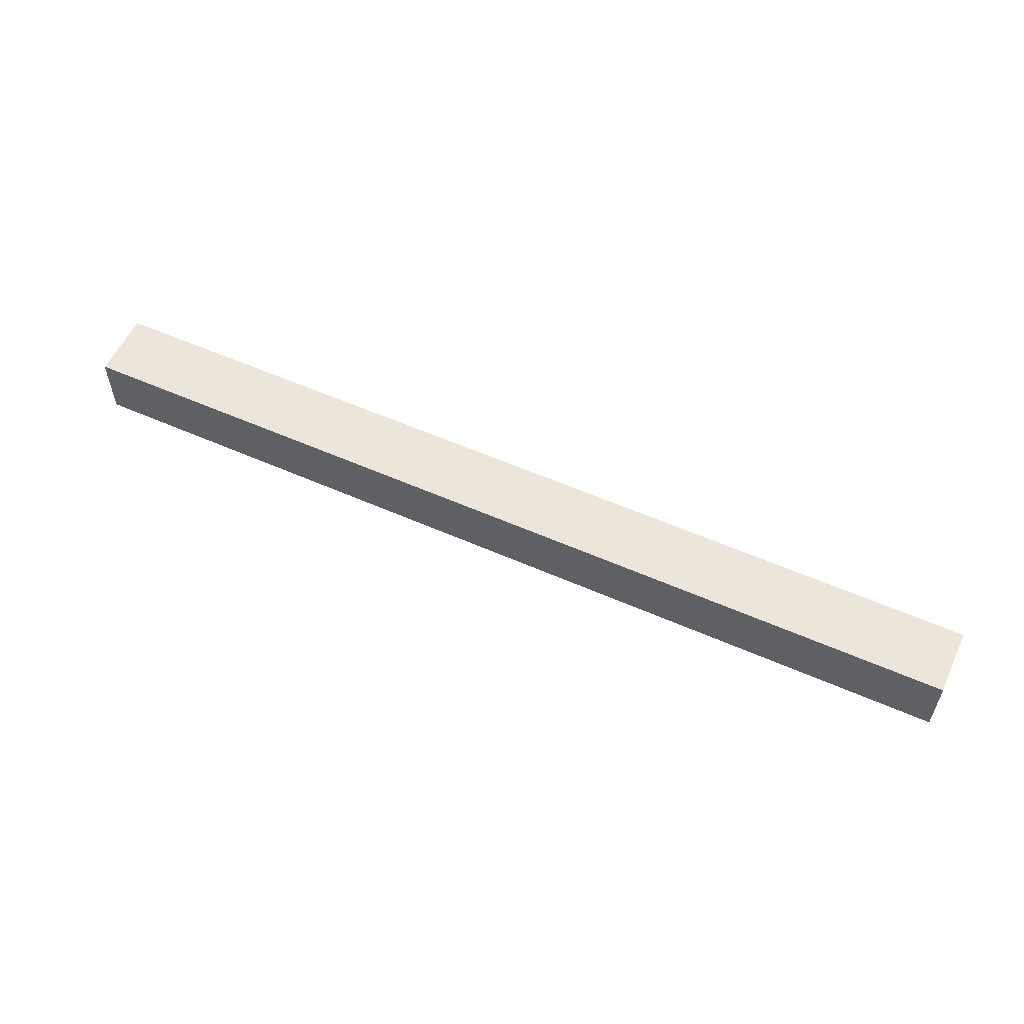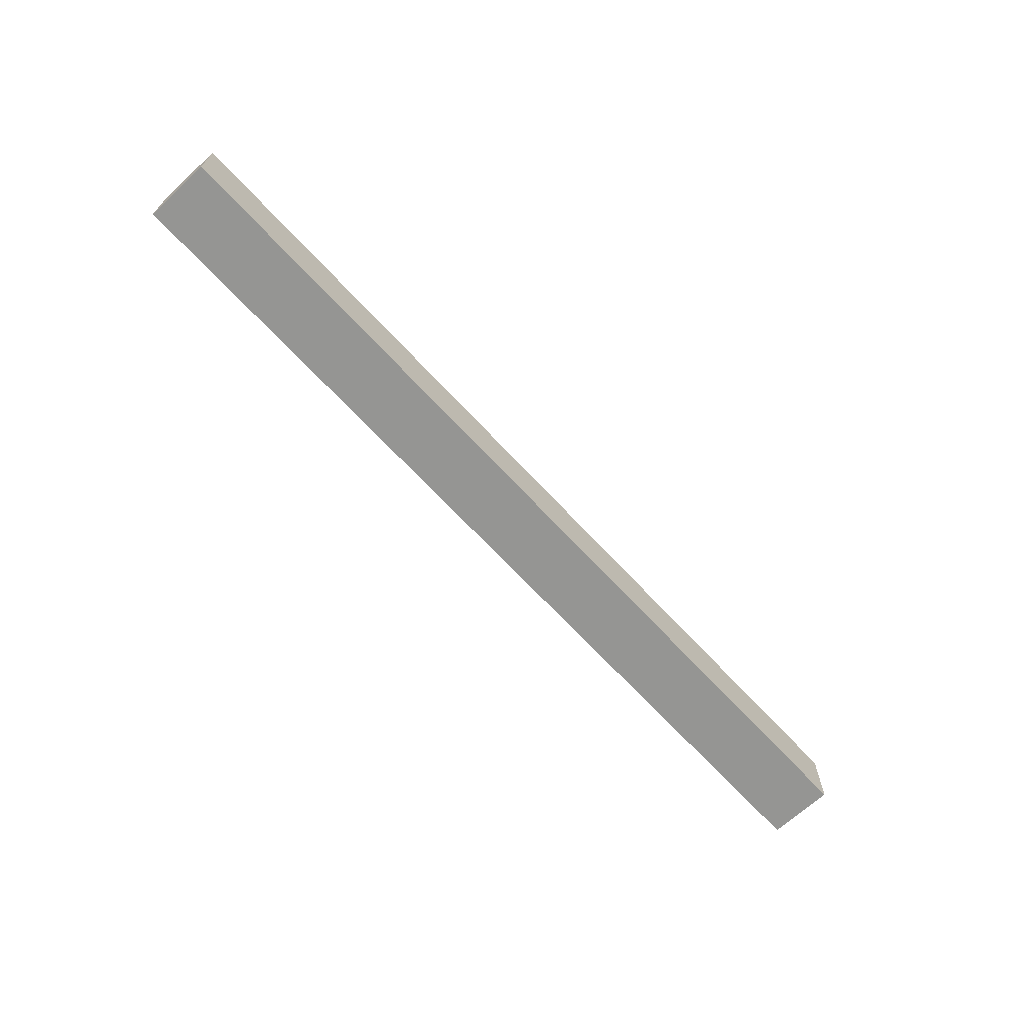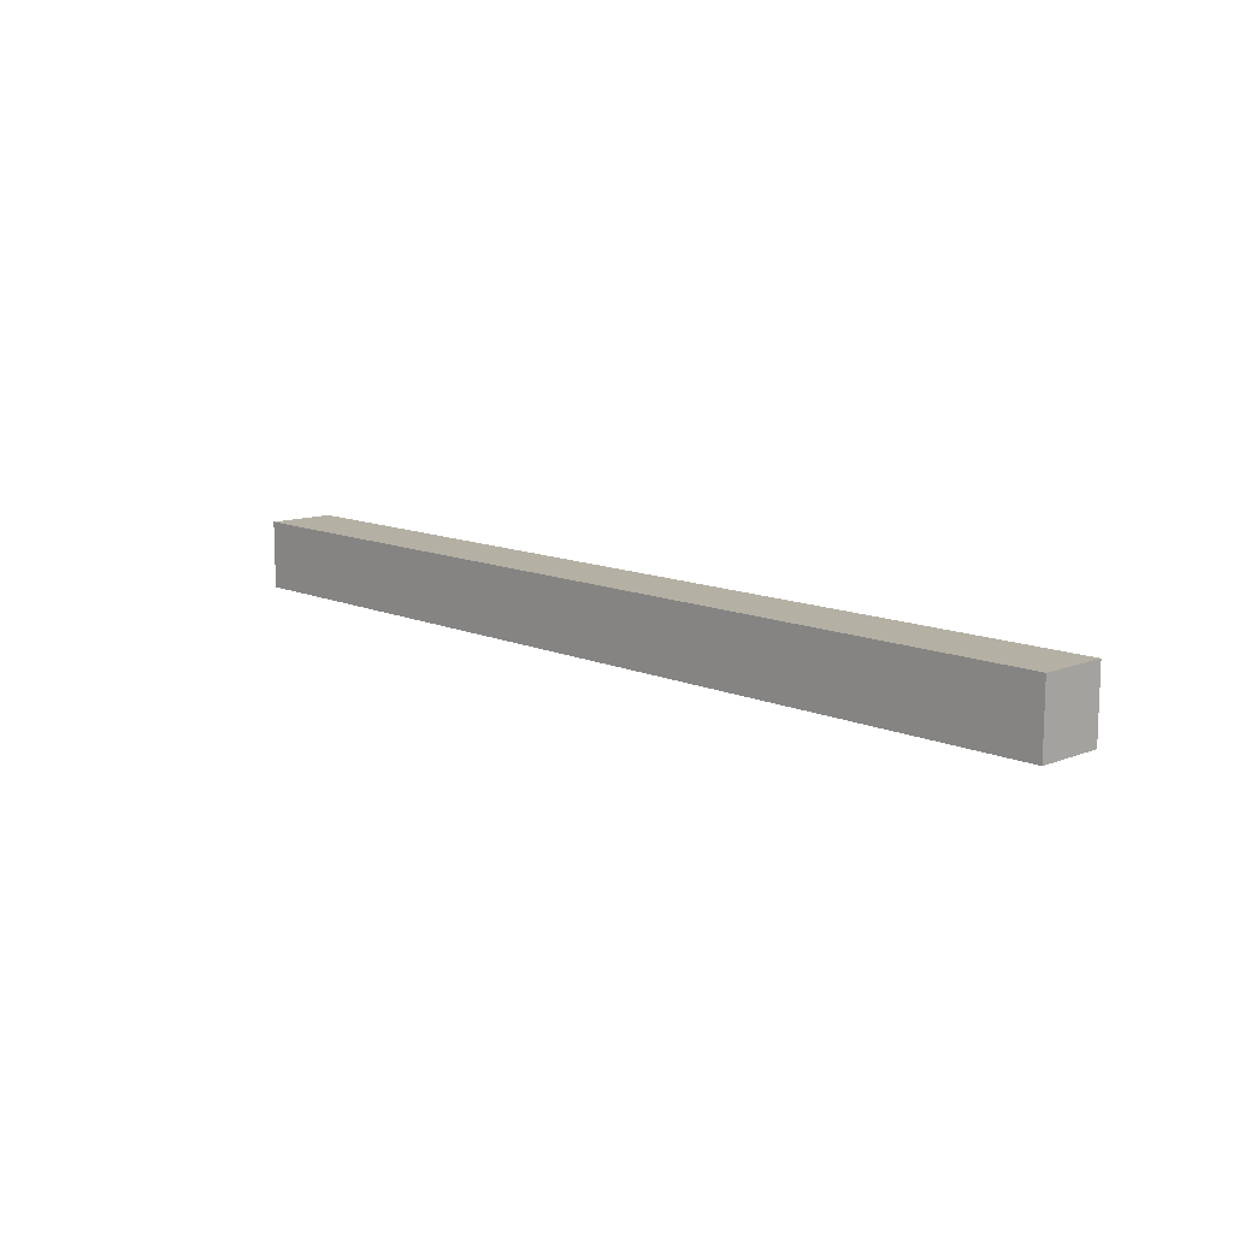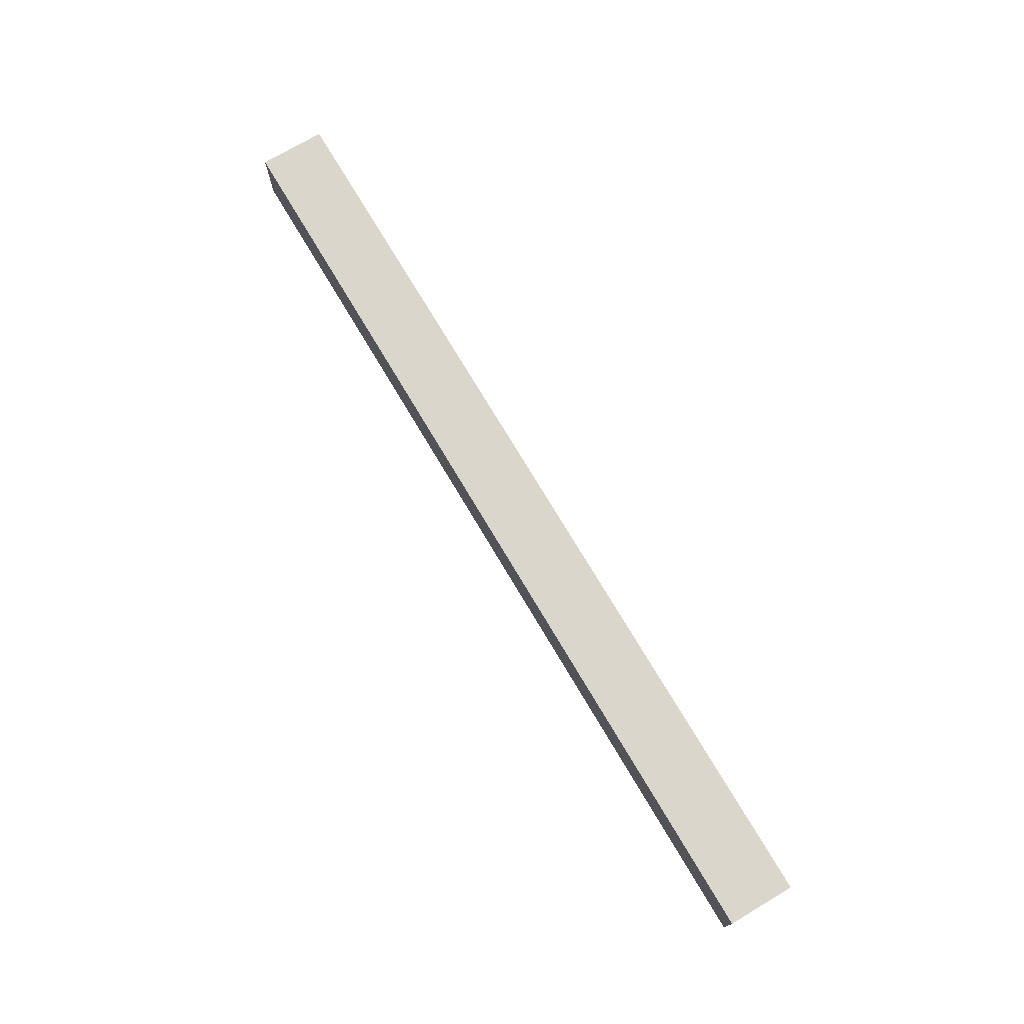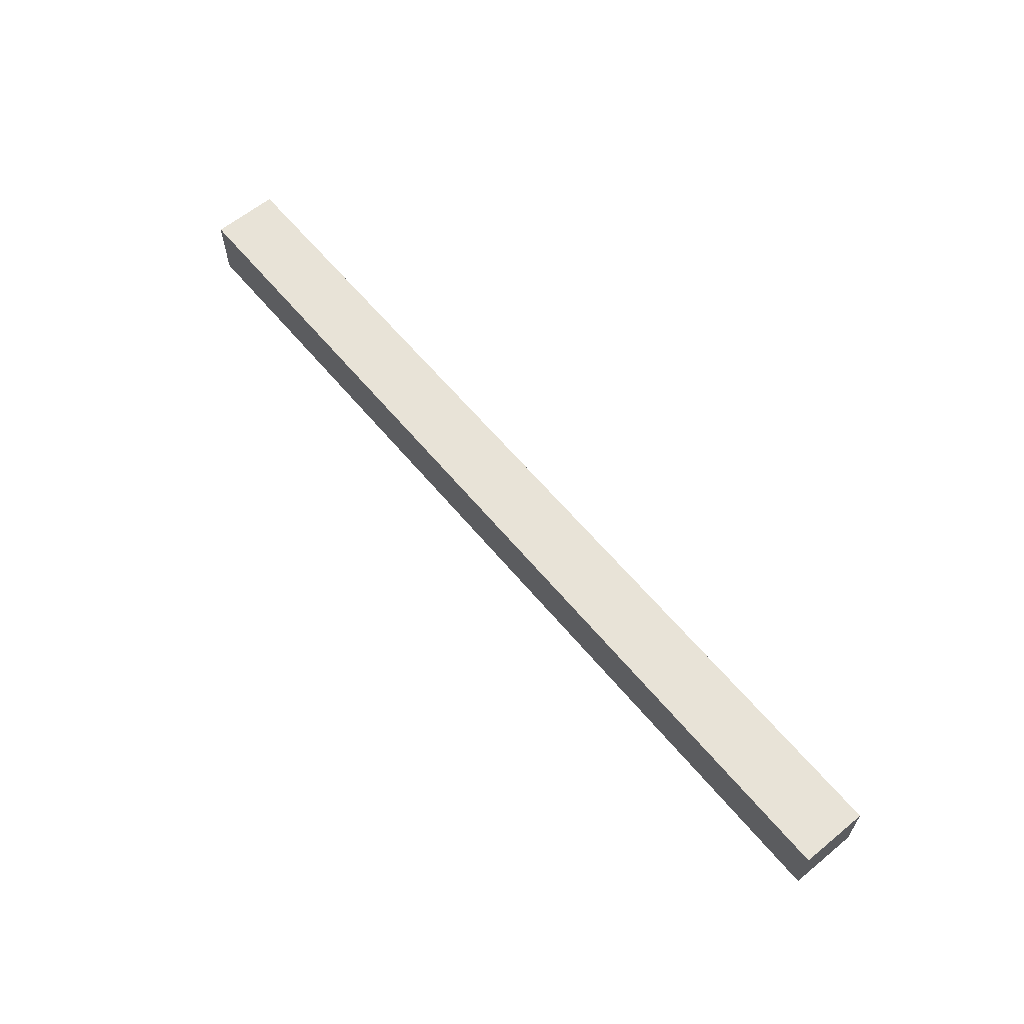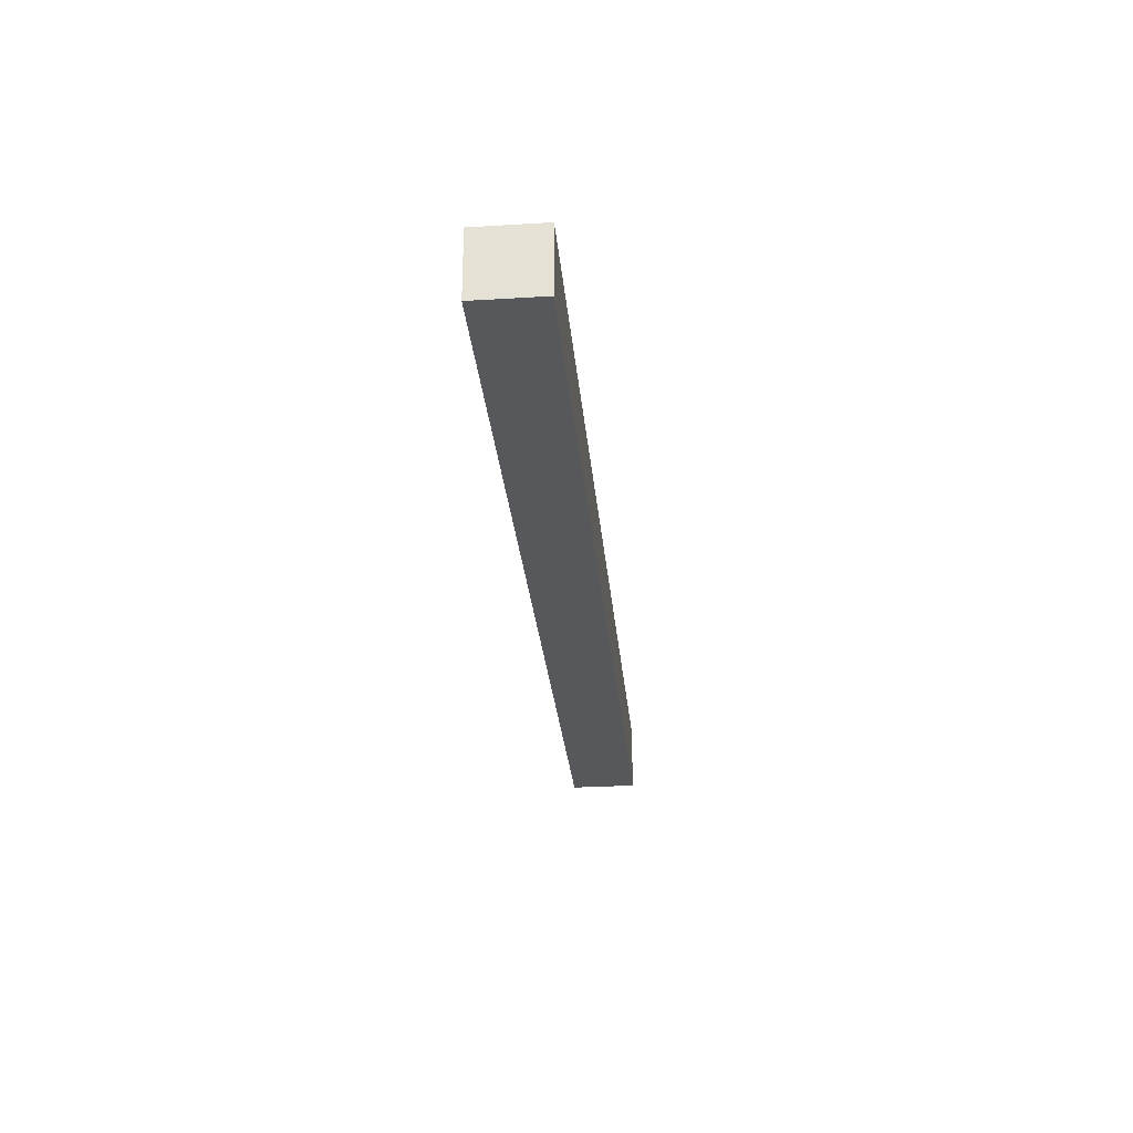
<metadata>
{"format":"obj","ext":"obj","renderer":"f3d","projection":"perspective","resolution":1024,"background":"white","views":[{"elev":56.3,"azim":24.8,"up":"+Z"},{"elev":-67.3,"azim":132.7,"up":"+Z"},{"elev":11.4,"azim":-133.4,"up":"+Z"},{"elev":73.7,"azim":-120.7,"up":"+Z"},{"elev":62.0,"azim":50.3,"up":"+Y"},{"elev":-28.5,"azim":95.2,"up":"+Z"}]}
</metadata>
<code>
o
v -2.7 10.4 -4.3
v -2.7 10.4 -4.5
v -2.7 10.6 -4.3
v -2.7 10.6 -4.5
v 0.1 10.4 -4.3
v 0.1 10.4 -4.5
v 0.1 10.6 -4.3
v 0.1 10.6 -4.5
v -2.7 10.4 -4.3
v -2.7 10.6 -4.3
v -2.6 10.4 -4.3
v -2.6 10.6 -4.3
v 0.1 10.4 -4.3
v 0.1 10.6 -4.3
v -2.7 10.4 -4.5
v -2.7 10.6 -4.5
v -2.4 10.5 -4.5
v -2.4 10.6 -4.5
v -2.1 10.4 -4.5
v -2.1 10.5 -4.5
v 0.1 10.4 -4.5
v 0.1 10.6 -4.5
v -2.7 10.4 -4.3
v -2.6 10.4 -4.3
v 0.1 10.4 -4.3
v -2.6 10.4 -4.4
v -2.1 10.4 -4.4
v -2.7 10.4 -4.5
v -2.1 10.4 -4.5
v 0.1 10.4 -4.5
v -2.7 10.6 -4.3
v -2.6 10.6 -4.3
v 0.1 10.6 -4.3
v -2.6 10.6 -4.4
v -2.4 10.6 -4.4
v -2.7 10.6 -4.5
v -2.4 10.6 -4.5
v 0.1 10.6 -4.5
f 3 2 1
f 4 2 3
f 5 6 7
f 7 6 8
f 11 10 9
f 12 10 11
f 13 12 11
f 14 12 13
f 15 16 17
f 17 16 18
f 15 17 19
f 17 18 20
f 19 17 20
f 19 20 21
f 20 18 22
f 21 20 22
f 26 24 23
f 26 25 24
f 27 25 26
f 28 26 23
f 28 27 26
f 29 25 27
f 29 27 28
f 30 25 29
f 31 32 34
f 32 33 34
f 34 33 35
f 31 34 36
f 34 35 36
f 35 33 37
f 36 35 37
f 37 33 38

</code>
